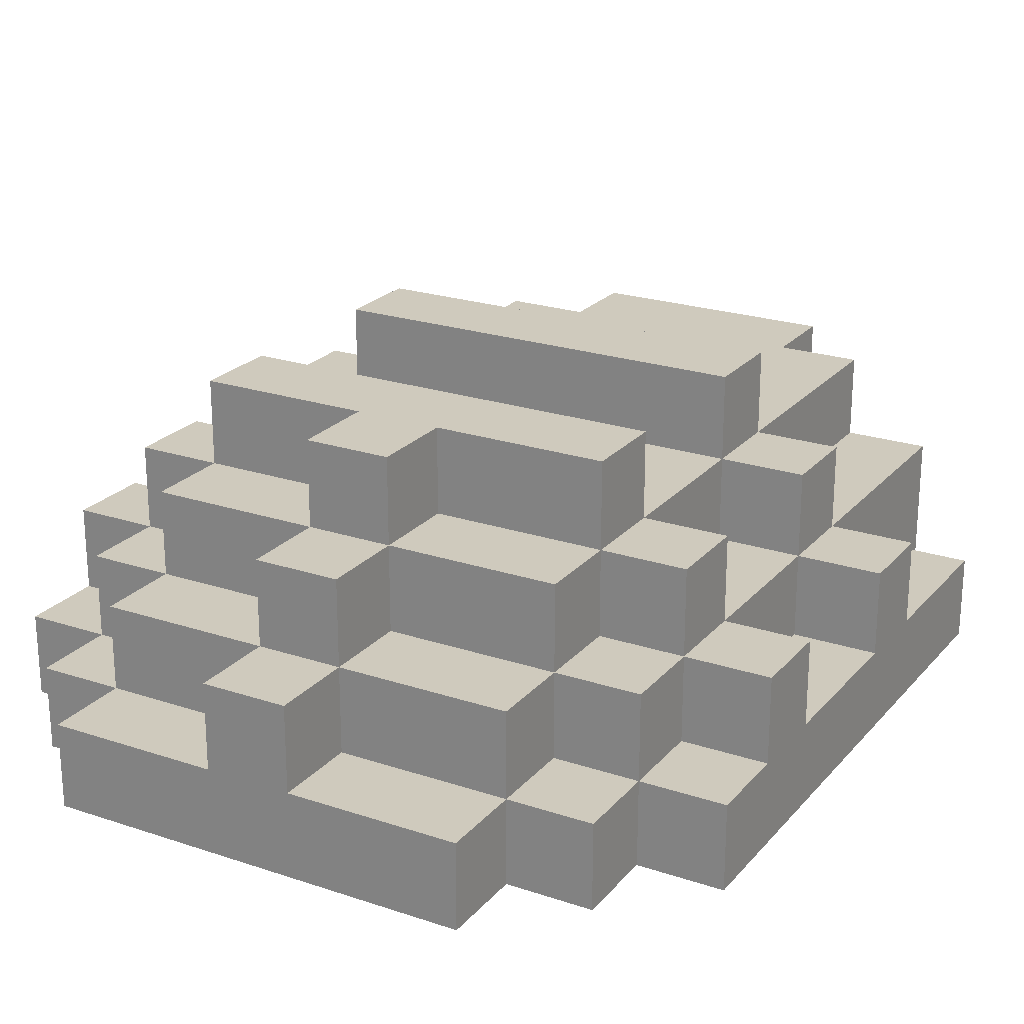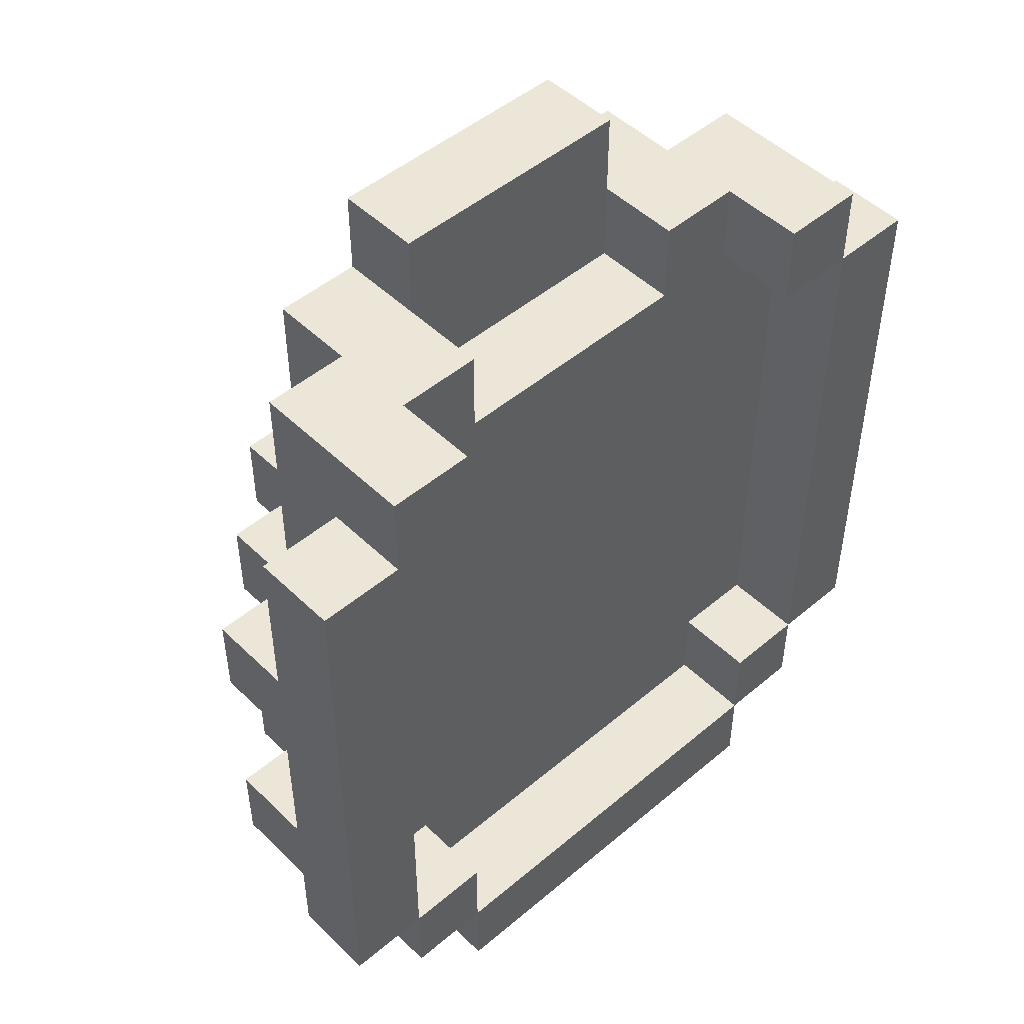
<metadata>
{"format":"obj","ext":"obj","renderer":"f3d","projection":"perspective","resolution":1024,"background":"white","views":[{"elev":22.8,"azim":-150.3,"up":"+Y"},{"elev":48.9,"azim":-43.1,"up":"+Z"}]}
</metadata>
<code>
o GalactixRacer_Cockpit
v -0.4 0.3 -0.6
v -0.4 0.3 -1.3
v -0.4 0.4 -0.6
v -0.4 0.4 -0.8
v -0.4 0.4 -0.9
v -0.4 0.4 -1.1
v -0.4 0.4 -1.2
v -0.4 0.4 -1.3
v -0.4 0.5 -0.8
v -0.4 0.5 -0.9
v -0.4 0.5 -1.1
v -0.4 0.5 -1.2
v -0.3 0.3 -0.5
v -0.3 0.3 -0.6
v -0.3 0.3 -1.3
v -0.3 0.3 -1.4
v -0.3 0.4 -0.6
v -0.3 0.4 -0.8
v -0.3 0.4 -0.9
v -0.3 0.4 -1.1
v -0.3 0.4 -1.2
v -0.3 0.4 -1.3
v -0.3 0.4 -1.4
v -0.3 0.5 -0.5
v -0.3 0.5 -0.6
v -0.3 0.5 -0.8
v -0.3 0.5 -0.9
v -0.3 0.5 -1.1
v -0.3 0.5 -1.2
v -0.3 0.5 -1.3
v -0.3 0.6 -0.8
v -0.3 0.6 -0.9
v -0.3 0.6 -1.1
v -0.3 0.6 -1.2
v -0.2 0.3 -1.4
v -0.2 0.3 -1.5
v -0.2 0.4 -1.3
v -0.2 0.4 -1.4
v -0.2 0.4 -1.5
v -0.2 0.5 -0.5
v -0.2 0.5 -0.6
v -0.2 0.5 -0.8
v -0.2 0.5 -0.9
v -0.2 0.5 -1.1
v -0.2 0.5 -1.2
v -0.2 0.5 -1.3
v -0.2 0.5 -1.4
v -0.2 0.6 -0.5
v -0.2 0.6 -0.6
v -0.2 0.6 -0.8
v -0.2 0.6 -0.9
v -0.2 0.6 -1.1
v -0.2 0.6 -1.2
v -0.2 0.6 -1.3
v -0.2 0.7 -0.8
v -0.2 0.7 -0.9
v -0.2 0.7 -1.1
v -0.2 0.7 -1.2
v -0.1 0.5 -0.4
v -0.1 0.5 -0.5
v -0.1 0.6 -0.4
v -0.1 0.6 -0.5
v 0 0.4 -1.4
v 0 0.4 -1.5
v 0 0.5 -1.3
v 0 0.5 -1.4
v 0 0.5 -1.5
v 0 0.6 -1.2
v 0 0.6 -1.3
v 0 0.6 -1.4
v 0 0.7 -1.2
v 0 0.7 -1.3
v 0.2 0.4 -0.5
v 0.2 0.4 -0.6
v 0.2 0.5 -0.5
v 0.2 0.5 -0.6
v 0.3 0.3 -0.5
v 0.3 0.3 -0.6
v 0.3 0.3 -1.3
v 0.3 0.3 -1.4
v 0.3 0.4 -0.5
v 0.3 0.4 -0.6
v 0.3 0.4 -1.3
v 0.3 0.4 -1.4
v 0.4 0.3 -0.6
v 0.4 0.3 -1.3
v 0.4 0.4 -0.6
v 0.4 0.4 -0.8
v 0.4 0.4 -0.9
v 0.4 0.4 -1.1
v 0.4 0.4 -1.2
v 0.4 0.4 -1.3
v -0.3 0.3 -0.6
v -0.3 0.3 -1.3
v -0.3 0.4 -0.6
v -0.3 0.4 -0.8
v -0.3 0.4 -0.9
v -0.3 0.4 -1.1
v -0.3 0.4 -1.2
v -0.3 0.4 -1.3
v -0.2 0.3 -0.5
v -0.2 0.3 -0.6
v -0.2 0.3 -1.3
v -0.2 0.3 -1.4
v -0.2 0.4 -0.5
v -0.2 0.4 -0.6
v -0.2 0.4 -1.3
v -0.2 0.4 -1.4
v -0.1 0.4 -0.5
v -0.1 0.4 -0.6
v -0.1 0.5 -0.5
v -0.1 0.5 -0.6
v 0.1 0.4 -1.4
v 0.1 0.4 -1.5
v 0.1 0.5 -1.3
v 0.1 0.5 -1.4
v 0.1 0.5 -1.5
v 0.1 0.6 -1.2
v 0.1 0.6 -1.3
v 0.1 0.6 -1.4
v 0.1 0.7 -1.2
v 0.1 0.7 -1.3
v 0.2 0.5 -0.4
v 0.2 0.5 -0.5
v 0.2 0.6 -0.4
v 0.2 0.6 -0.5
v 0.3 0.3 -1.4
v 0.3 0.3 -1.5
v 0.3 0.4 -1.3
v 0.3 0.4 -1.4
v 0.3 0.4 -1.5
v 0.3 0.5 -0.5
v 0.3 0.5 -0.6
v 0.3 0.5 -0.8
v 0.3 0.5 -0.9
v 0.3 0.5 -1.1
v 0.3 0.5 -1.2
v 0.3 0.5 -1.3
v 0.3 0.5 -1.4
v 0.3 0.6 -0.5
v 0.3 0.6 -0.6
v 0.3 0.6 -0.8
v 0.3 0.6 -0.9
v 0.3 0.6 -1.1
v 0.3 0.6 -1.2
v 0.3 0.6 -1.3
v 0.3 0.7 -0.8
v 0.3 0.7 -0.9
v 0.3 0.7 -1.1
v 0.3 0.7 -1.2
v 0.4 0.3 -0.5
v 0.4 0.3 -0.6
v 0.4 0.3 -1.3
v 0.4 0.3 -1.4
v 0.4 0.4 -0.6
v 0.4 0.4 -0.8
v 0.4 0.4 -0.9
v 0.4 0.4 -1.1
v 0.4 0.4 -1.2
v 0.4 0.4 -1.3
v 0.4 0.4 -1.4
v 0.4 0.5 -0.5
v 0.4 0.5 -0.6
v 0.4 0.5 -0.8
v 0.4 0.5 -0.9
v 0.4 0.5 -1.1
v 0.4 0.5 -1.2
v 0.4 0.5 -1.3
v 0.4 0.6 -0.8
v 0.4 0.6 -0.9
v 0.4 0.6 -1.1
v 0.4 0.6 -1.2
v 0.5 0.3 -0.6
v 0.5 0.3 -1.3
v 0.5 0.4 -0.6
v 0.5 0.4 -0.8
v 0.5 0.4 -0.9
v 0.5 0.4 -1.1
v 0.5 0.4 -1.2
v 0.5 0.4 -1.3
v 0.5 0.5 -0.8
v 0.5 0.5 -0.9
v 0.5 0.5 -1.1
v 0.5 0.5 -1.2
v -0.1 0.5 -0.4
v -0.1 0.6 -0.4
v 0.2 0.5 -0.4
v 0.2 0.6 -0.4
v -0.3 0.3 -0.5
v -0.3 0.5 -0.5
v -0.2 0.3 -0.5
v -0.2 0.4 -0.5
v -0.2 0.5 -0.5
v -0.2 0.6 -0.5
v -0.1 0.4 -0.5
v -0.1 0.5 -0.5
v -0.1 0.6 -0.5
v 0.2 0.4 -0.5
v 0.2 0.5 -0.5
v 0.2 0.6 -0.5
v 0.3 0.3 -0.5
v 0.3 0.4 -0.5
v 0.3 0.5 -0.5
v 0.3 0.6 -0.5
v 0.4 0.3 -0.5
v 0.4 0.5 -0.5
v -0.4 0.3 -0.6
v -0.4 0.4 -0.6
v -0.3 0.3 -0.6
v -0.3 0.4 -0.6
v -0.1 0.4 -0.6
v -0.1 0.5 -0.6
v 0.2 0.4 -0.6
v 0.2 0.5 -0.6
v 0.4 0.3 -0.6
v 0.4 0.4 -0.6
v 0.5 0.3 -0.6
v 0.5 0.4 -0.6
v -0.4 0.4 -0.8
v -0.4 0.5 -0.8
v -0.3 0.4 -0.8
v -0.3 0.5 -0.8
v -0.3 0.6 -0.8
v -0.2 0.5 -0.8
v -0.2 0.6 -0.8
v -0.2 0.7 -0.8
v 0.3 0.5 -0.8
v 0.3 0.6 -0.8
v 0.3 0.7 -0.8
v 0.4 0.4 -0.8
v 0.4 0.5 -0.8
v 0.4 0.6 -0.8
v 0.5 0.4 -0.8
v 0.5 0.5 -0.8
v -0.4 0.4 -1.1
v -0.4 0.5 -1.1
v -0.3 0.4 -1.1
v -0.3 0.5 -1.1
v -0.3 0.6 -1.1
v -0.2 0.5 -1.1
v -0.2 0.6 -1.1
v -0.2 0.7 -1.1
v 0.3 0.5 -1.1
v 0.3 0.6 -1.1
v 0.3 0.7 -1.1
v 0.4 0.4 -1.1
v 0.4 0.5 -1.1
v 0.4 0.6 -1.1
v 0.5 0.4 -1.1
v 0.5 0.5 -1.1
v -0.3 0.3 -1.3
v -0.3 0.4 -1.3
v -0.2 0.3 -1.3
v -0.2 0.4 -1.3
v 0.3 0.3 -1.3
v 0.3 0.4 -1.3
v 0.4 0.3 -1.3
v 0.4 0.4 -1.3
v -0.2 0.3 -1.4
v -0.2 0.4 -1.4
v 0 0.4 -1.4
v 0.1 0.4 -1.4
v 0.3 0.3 -1.4
v 0.3 0.4 -1.4
v -0.3 0.3 -0.6
v -0.3 0.4 -0.6
v -0.2 0.3 -0.6
v -0.2 0.4 -0.6
v 0.3 0.3 -0.6
v 0.3 0.4 -0.6
v 0.4 0.3 -0.6
v 0.4 0.4 -0.6
v -0.4 0.4 -0.9
v -0.4 0.5 -0.9
v -0.3 0.4 -0.9
v -0.3 0.5 -0.9
v -0.3 0.6 -0.9
v -0.2 0.5 -0.9
v -0.2 0.6 -0.9
v -0.2 0.7 -0.9
v 0.3 0.5 -0.9
v 0.3 0.6 -0.9
v 0.3 0.7 -0.9
v 0.4 0.4 -0.9
v 0.4 0.5 -0.9
v 0.4 0.6 -0.9
v 0.5 0.4 -0.9
v 0.5 0.5 -0.9
v -0.4 0.4 -1.2
v -0.4 0.5 -1.2
v -0.3 0.4 -1.2
v -0.3 0.5 -1.2
v -0.3 0.6 -1.2
v -0.2 0.5 -1.2
v -0.2 0.6 -1.2
v -0.2 0.7 -1.2
v 0 0.6 -1.2
v 0 0.7 -1.2
v 0.1 0.6 -1.2
v 0.1 0.7 -1.2
v 0.3 0.5 -1.2
v 0.3 0.6 -1.2
v 0.3 0.7 -1.2
v 0.4 0.4 -1.2
v 0.4 0.5 -1.2
v 0.4 0.6 -1.2
v 0.5 0.4 -1.2
v 0.5 0.5 -1.2
v -0.4 0.3 -1.3
v -0.4 0.4 -1.3
v -0.3 0.3 -1.3
v -0.3 0.4 -1.3
v -0.3 0.5 -1.3
v -0.2 0.4 -1.3
v -0.2 0.5 -1.3
v -0.2 0.6 -1.3
v 0 0.5 -1.3
v 0 0.6 -1.3
v 0 0.7 -1.3
v 0.1 0.5 -1.3
v 0.1 0.6 -1.3
v 0.1 0.7 -1.3
v 0.3 0.4 -1.3
v 0.3 0.5 -1.3
v 0.3 0.6 -1.3
v 0.4 0.3 -1.3
v 0.4 0.4 -1.3
v 0.4 0.5 -1.3
v 0.5 0.3 -1.3
v 0.5 0.4 -1.3
v -0.3 0.3 -1.4
v -0.3 0.4 -1.4
v -0.2 0.3 -1.4
v -0.2 0.4 -1.4
v -0.2 0.5 -1.4
v 0 0.4 -1.4
v 0 0.5 -1.4
v 0 0.6 -1.4
v 0.1 0.4 -1.4
v 0.1 0.5 -1.4
v 0.1 0.6 -1.4
v 0.3 0.3 -1.4
v 0.3 0.4 -1.4
v 0.3 0.5 -1.4
v 0.4 0.3 -1.4
v 0.4 0.4 -1.4
v -0.2 0.3 -1.5
v -0.2 0.4 -1.5
v 0 0.4 -1.5
v 0 0.5 -1.5
v 0.1 0.4 -1.5
v 0.1 0.5 -1.5
v 0.3 0.3 -1.5
v 0.3 0.4 -1.5
v -0.3 0.3 -0.5
v -0.2 0.3 -0.5
v 0.3 0.3 -0.5
v 0.4 0.3 -0.5
v -0.4 0.3 -0.6
v -0.3 0.3 -0.6
v -0.2 0.3 -0.6
v 0.3 0.3 -0.6
v 0.4 0.3 -0.6
v 0.5 0.3 -0.6
v -0.4 0.3 -1.3
v -0.3 0.3 -1.3
v -0.2 0.3 -1.3
v 0.3 0.3 -1.3
v 0.4 0.3 -1.3
v 0.5 0.3 -1.3
v -0.3 0.3 -1.4
v -0.2 0.3 -1.4
v 0.3 0.3 -1.4
v 0.4 0.3 -1.4
v -0.2 0.3 -1.5
v 0.3 0.3 -1.5
v -0.2 0.4 -0.5
v -0.1 0.4 -0.5
v 0.2 0.4 -0.5
v 0.3 0.4 -0.5
v -0.3 0.4 -0.6
v -0.2 0.4 -0.6
v -0.1 0.4 -0.6
v 0.2 0.4 -0.6
v 0.3 0.4 -0.6
v 0.4 0.4 -0.6
v -0.3 0.4 -0.8
v -0.1 0.4 -0.8
v 0.2 0.4 -0.8
v 0.4 0.4 -0.8
v -0.3 0.4 -0.9
v -0.1 0.4 -0.9
v 0.2 0.4 -0.9
v 0.4 0.4 -0.9
v -0.3 0.4 -1.1
v -0.1 0.4 -1.1
v 0.2 0.4 -1.1
v 0.4 0.4 -1.1
v -0.3 0.4 -1.2
v -0.1 0.4 -1.2
v 0 0.4 -1.2
v 0.1 0.4 -1.2
v 0.2 0.4 -1.2
v 0.4 0.4 -1.2
v -0.3 0.4 -1.3
v -0.2 0.4 -1.3
v -0.1 0.4 -1.3
v 0 0.4 -1.3
v 0.1 0.4 -1.3
v 0.2 0.4 -1.3
v 0.3 0.4 -1.3
v 0.4 0.4 -1.3
v -0.2 0.4 -1.4
v 0 0.4 -1.4
v 0.1 0.4 -1.4
v 0.3 0.4 -1.4
v -0.1 0.5 -0.4
v 0.2 0.5 -0.4
v -0.1 0.5 -0.5
v 0.2 0.5 -0.5
v -0.1 0.5 -0.6
v 0.2 0.5 -0.6
v -0.4 0.4 -0.6
v -0.3 0.4 -0.6
v 0.4 0.4 -0.6
v 0.5 0.4 -0.6
v -0.4 0.4 -0.8
v -0.3 0.4 -0.8
v 0.4 0.4 -0.8
v 0.5 0.4 -0.8
v -0.4 0.4 -0.9
v -0.3 0.4 -0.9
v 0.4 0.4 -0.9
v 0.5 0.4 -0.9
v -0.4 0.4 -1.1
v -0.3 0.4 -1.1
v 0.4 0.4 -1.1
v 0.5 0.4 -1.1
v -0.4 0.4 -1.2
v -0.3 0.4 -1.2
v 0.4 0.4 -1.2
v 0.5 0.4 -1.2
v -0.4 0.4 -1.3
v -0.3 0.4 -1.3
v -0.2 0.4 -1.3
v 0.3 0.4 -1.3
v 0.4 0.4 -1.3
v 0.5 0.4 -1.3
v -0.3 0.4 -1.4
v -0.2 0.4 -1.4
v 0 0.4 -1.4
v 0.1 0.4 -1.4
v 0.3 0.4 -1.4
v 0.4 0.4 -1.4
v -0.2 0.4 -1.5
v 0 0.4 -1.5
v 0.1 0.4 -1.5
v 0.3 0.4 -1.5
v -0.3 0.5 -0.5
v -0.2 0.5 -0.5
v 0.3 0.5 -0.5
v 0.4 0.5 -0.5
v -0.3 0.5 -0.6
v -0.2 0.5 -0.6
v 0.3 0.5 -0.6
v 0.4 0.5 -0.6
v -0.4 0.5 -0.8
v -0.3 0.5 -0.8
v -0.2 0.5 -0.8
v 0.3 0.5 -0.8
v 0.4 0.5 -0.8
v 0.5 0.5 -0.8
v -0.4 0.5 -0.9
v -0.3 0.5 -0.9
v -0.2 0.5 -0.9
v 0.3 0.5 -0.9
v 0.4 0.5 -0.9
v 0.5 0.5 -0.9
v -0.4 0.5 -1.1
v -0.3 0.5 -1.1
v -0.2 0.5 -1.1
v 0.3 0.5 -1.1
v 0.4 0.5 -1.1
v 0.5 0.5 -1.1
v -0.4 0.5 -1.2
v -0.3 0.5 -1.2
v -0.2 0.5 -1.2
v 0.3 0.5 -1.2
v 0.4 0.5 -1.2
v 0.5 0.5 -1.2
v -0.3 0.5 -1.3
v -0.2 0.5 -1.3
v 0 0.5 -1.3
v 0.1 0.5 -1.3
v 0.3 0.5 -1.3
v 0.4 0.5 -1.3
v -0.2 0.5 -1.4
v 0 0.5 -1.4
v 0.1 0.5 -1.4
v 0.3 0.5 -1.4
v 0 0.5 -1.5
v 0.1 0.5 -1.5
v -0.1 0.6 -0.4
v 0.2 0.6 -0.4
v -0.2 0.6 -0.5
v -0.1 0.6 -0.5
v 0.2 0.6 -0.5
v 0.3 0.6 -0.5
v -0.2 0.6 -0.6
v -0.1 0.6 -0.6
v 0.2 0.6 -0.6
v 0.3 0.6 -0.6
v -0.3 0.6 -0.8
v -0.2 0.6 -0.8
v 0.3 0.6 -0.8
v 0.4 0.6 -0.8
v -0.3 0.6 -0.9
v -0.2 0.6 -0.9
v 0.3 0.6 -0.9
v 0.4 0.6 -0.9
v -0.3 0.6 -1.1
v -0.2 0.6 -1.1
v 0.3 0.6 -1.1
v 0.4 0.6 -1.1
v -0.3 0.6 -1.2
v -0.2 0.6 -1.2
v 0 0.6 -1.2
v 0.1 0.6 -1.2
v 0.3 0.6 -1.2
v 0.4 0.6 -1.2
v -0.2 0.6 -1.3
v 0 0.6 -1.3
v 0.1 0.6 -1.3
v 0.3 0.6 -1.3
v 0 0.6 -1.4
v 0.1 0.6 -1.4
v -0.2 0.7 -0.8
v 0.3 0.7 -0.8
v -0.2 0.7 -0.9
v 0.3 0.7 -0.9
v -0.2 0.7 -1.1
v 0.3 0.7 -1.1
v -0.2 0.7 -1.2
v 0 0.7 -1.2
v 0.1 0.7 -1.2
v 0.3 0.7 -1.2
v 0 0.7 -1.3
v 0.1 0.7 -1.3
f 3 2 1
f 4 2 3
f 5 2 4
f 6 2 5
f 7 2 6
f 8 2 7
f 9 5 4
f 10 5 9
f 11 7 6
f 12 7 11
f 17 14 13
f 22 16 15
f 23 16 22
f 24 17 13
f 25 18 17
f 25 17 24
f 26 18 25
f 27 20 19
f 28 20 27
f 29 22 21
f 30 22 29
f 31 27 26
f 32 27 31
f 33 29 28
f 34 29 33
f 38 36 35
f 39 36 38
f 46 38 37
f 47 38 46
f 48 41 40
f 49 42 41
f 49 41 48
f 50 42 49
f 51 44 43
f 52 44 51
f 53 46 45
f 54 46 53
f 55 51 50
f 56 51 55
f 57 53 52
f 58 53 57
f 61 60 59
f 62 60 61
f 66 64 63
f 67 64 66
f 69 66 65
f 70 66 69
f 71 69 68
f 72 69 71
f 75 74 73
f 76 74 75
f 81 78 77
f 82 78 81
f 83 80 79
f 84 80 83
f 87 86 85
f 88 86 87
f 89 86 88
f 90 86 89
f 91 86 90
f 92 86 91
f 93 94 95
f 95 94 96
f 96 94 97
f 97 94 98
f 98 94 99
f 99 94 100
f 101 102 105
f 105 102 106
f 103 104 107
f 107 104 108
f 109 110 111
f 111 110 112
f 113 114 116
f 116 114 117
f 115 116 119
f 119 116 120
f 118 119 121
f 121 119 122
f 123 124 125
f 125 124 126
f 127 128 130
f 130 128 131
f 129 130 138
f 138 130 139
f 132 133 140
f 133 134 141
f 140 133 141
f 141 134 142
f 135 136 143
f 143 136 144
f 137 138 145
f 145 138 146
f 142 143 147
f 147 143 148
f 144 145 149
f 149 145 150
f 151 152 155
f 153 154 160
f 160 154 161
f 151 155 162
f 155 156 163
f 162 155 163
f 163 156 164
f 157 158 165
f 165 158 166
f 159 160 167
f 167 160 168
f 164 165 169
f 169 165 170
f 166 167 171
f 171 167 172
f 173 174 175
f 175 174 176
f 176 174 177
f 177 174 178
f 178 174 179
f 179 174 180
f 176 177 181
f 181 177 182
f 178 179 183
f 183 179 184
f 187 186 185
f 188 186 187
f 191 190 189
f 192 190 191
f 193 190 192
f 195 194 193
f 195 193 192
f 196 194 195
f 197 194 196
f 202 199 198
f 202 200 199
f 203 200 202
f 204 200 203
f 205 202 201
f 205 203 202
f 206 203 205
f 209 208 207
f 210 208 209
f 213 212 211
f 214 212 213
f 217 216 215
f 218 216 217
f 221 220 219
f 222 220 221
f 224 223 222
f 225 223 224
f 228 226 225
f 229 226 228
f 231 228 227
f 232 228 231
f 233 231 230
f 234 231 233
f 237 236 235
f 238 236 237
f 240 239 238
f 241 239 240
f 244 242 241
f 245 242 244
f 247 244 243
f 248 244 247
f 249 247 246
f 250 247 249
f 253 252 251
f 254 252 253
f 257 256 255
f 258 256 257
f 261 260 259
f 262 261 259
f 263 262 259
f 264 262 263
f 265 266 267
f 267 266 268
f 269 270 271
f 271 270 272
f 273 274 275
f 275 274 276
f 276 277 278
f 278 277 279
f 279 280 282
f 282 280 283
f 281 282 285
f 285 282 286
f 284 285 287
f 287 285 288
f 289 290 291
f 291 290 292
f 292 293 294
f 294 293 295
f 295 296 297
f 297 296 298
f 299 300 302
f 302 300 303
f 301 302 305
f 305 302 306
f 304 305 307
f 307 305 308
f 309 310 311
f 311 310 312
f 312 313 314
f 314 313 315
f 315 316 317
f 317 316 318
f 318 319 321
f 321 319 322
f 320 321 324
f 324 321 325
f 323 324 327
f 327 324 328
f 326 327 329
f 329 327 330
f 331 332 333
f 333 332 334
f 334 335 336
f 336 335 337
f 337 338 340
f 340 338 341
f 339 340 343
f 343 340 344
f 342 343 345
f 345 343 346
f 347 348 349
f 347 349 351
f 349 350 351
f 351 350 352
f 347 351 353
f 353 351 354
f 360 356 355
f 361 356 360
f 362 358 357
f 363 358 362
f 365 360 359
f 366 360 365
f 369 364 363
f 370 364 369
f 371 367 366
f 372 367 371
f 373 369 368
f 374 369 373
f 375 373 372
f 376 373 375
f 382 378 377
f 383 378 382
f 384 380 379
f 385 380 384
f 387 383 382
f 387 382 381
f 388 384 383
f 388 383 387
f 389 386 385
f 389 384 388
f 389 385 384
f 390 386 389
f 391 388 387
f 391 389 388
f 391 390 389
f 392 390 391
f 393 390 392
f 394 390 393
f 395 392 391
f 396 393 392
f 396 392 395
f 397 394 393
f 397 393 396
f 398 394 397
f 399 396 395
f 399 397 396
f 399 398 397
f 400 398 399
f 401 398 400
f 402 398 401
f 403 398 402
f 404 398 403
f 405 400 399
f 406 400 405
f 407 401 400
f 407 400 406
f 408 402 401
f 408 401 407
f 409 403 402
f 409 402 408
f 410 404 403
f 410 403 409
f 411 404 410
f 412 404 411
f 413 407 406
f 413 408 407
f 414 409 408
f 414 408 413
f 415 411 410
f 415 409 414
f 415 410 409
f 416 411 415
f 419 418 417
f 420 418 419
f 421 420 419
f 422 420 421
f 423 424 427
f 427 424 428
f 425 426 429
f 429 426 430
f 431 432 435
f 435 432 436
f 433 434 437
f 437 434 438
f 439 440 443
f 443 440 444
f 441 442 447
f 447 442 448
f 444 445 449
f 449 445 450
f 446 447 453
f 453 447 454
f 450 451 455
f 455 451 456
f 452 453 457
f 457 453 458
f 459 460 463
f 463 460 464
f 461 462 465
f 465 462 466
f 463 464 468
f 468 464 469
f 465 466 470
f 470 466 471
f 467 468 473
f 473 468 474
f 471 472 477
f 477 472 478
f 474 475 480
f 480 475 481
f 476 477 482
f 482 477 483
f 479 480 485
f 485 480 486
f 483 484 489
f 489 484 490
f 486 487 491
f 491 487 492
f 488 489 495
f 495 489 496
f 492 493 497
f 497 493 498
f 494 495 499
f 499 495 500
f 498 499 501
f 501 499 502
f 503 504 506
f 506 504 507
f 505 506 509
f 506 507 510
f 509 506 510
f 507 508 511
f 510 507 511
f 511 508 512
f 509 510 514
f 510 511 514
f 511 512 514
f 514 512 515
f 513 514 517
f 517 514 518
f 515 516 519
f 519 516 520
f 518 519 522
f 522 519 523
f 521 522 525
f 525 522 526
f 523 524 529
f 529 524 530
f 526 527 531
f 531 527 532
f 528 529 533
f 533 529 534
f 532 533 535
f 535 533 536
f 537 538 539
f 539 538 540
f 541 542 543
f 543 542 544
f 544 542 545
f 545 542 546
f 544 545 547
f 547 545 548

</code>
